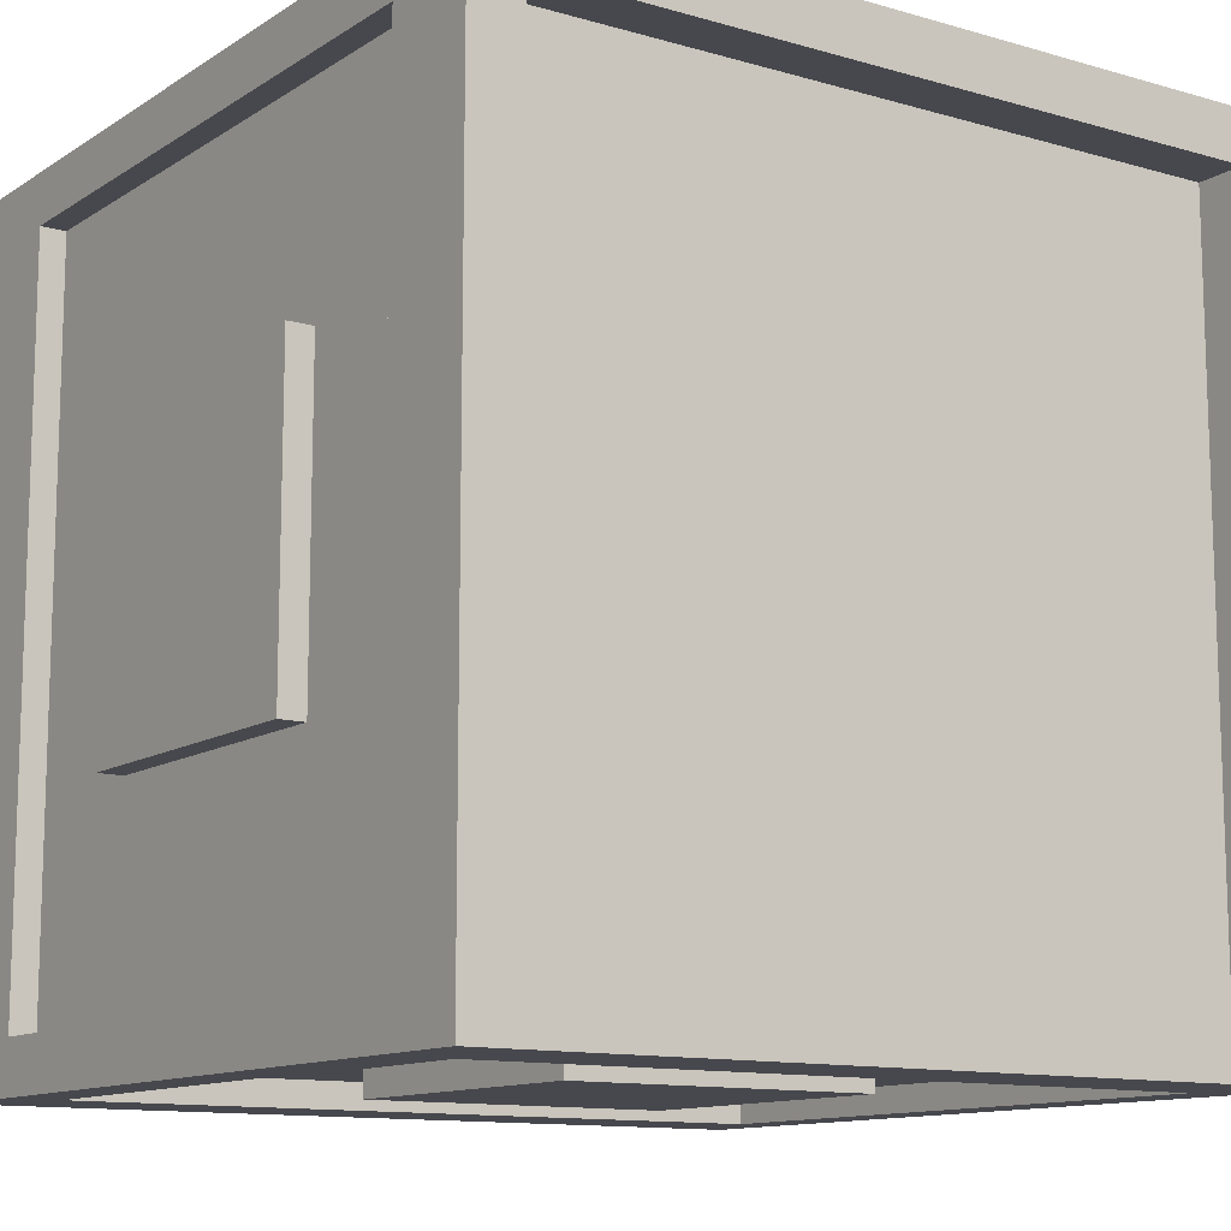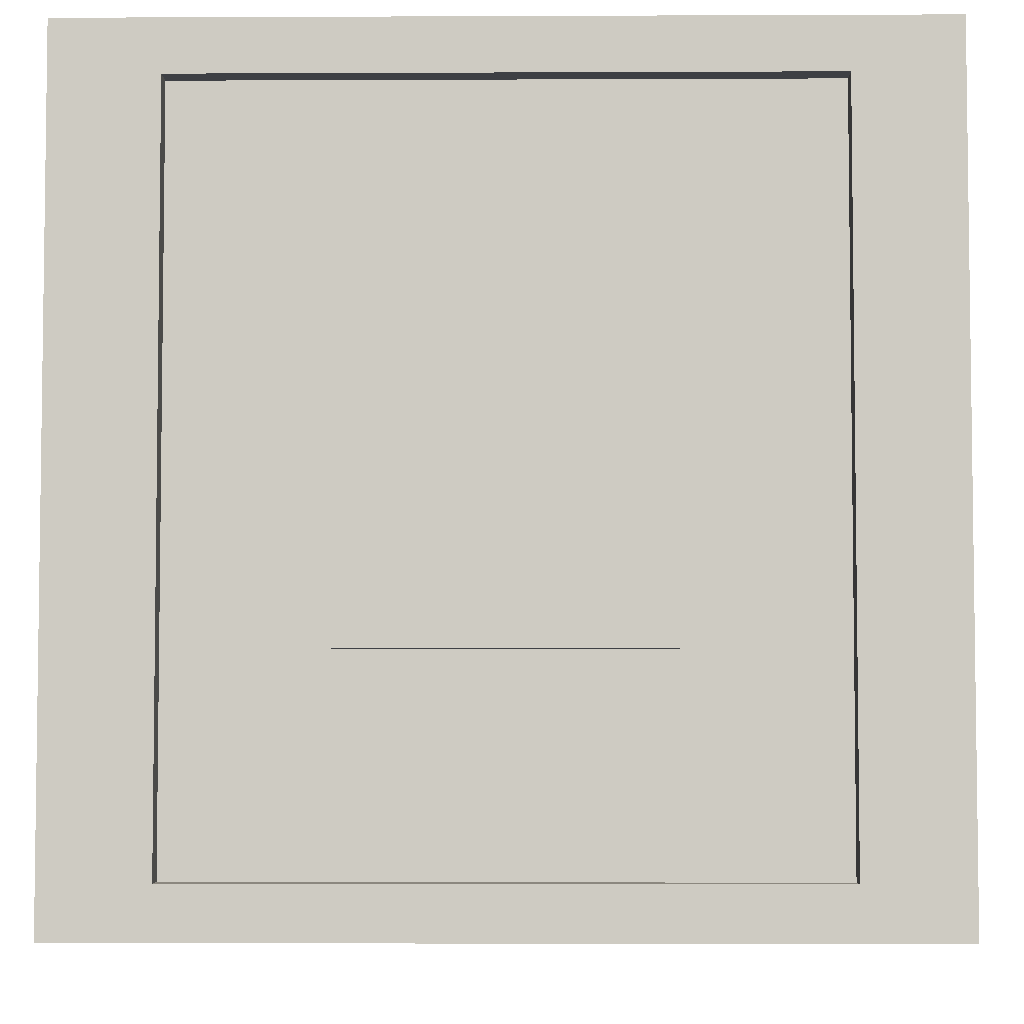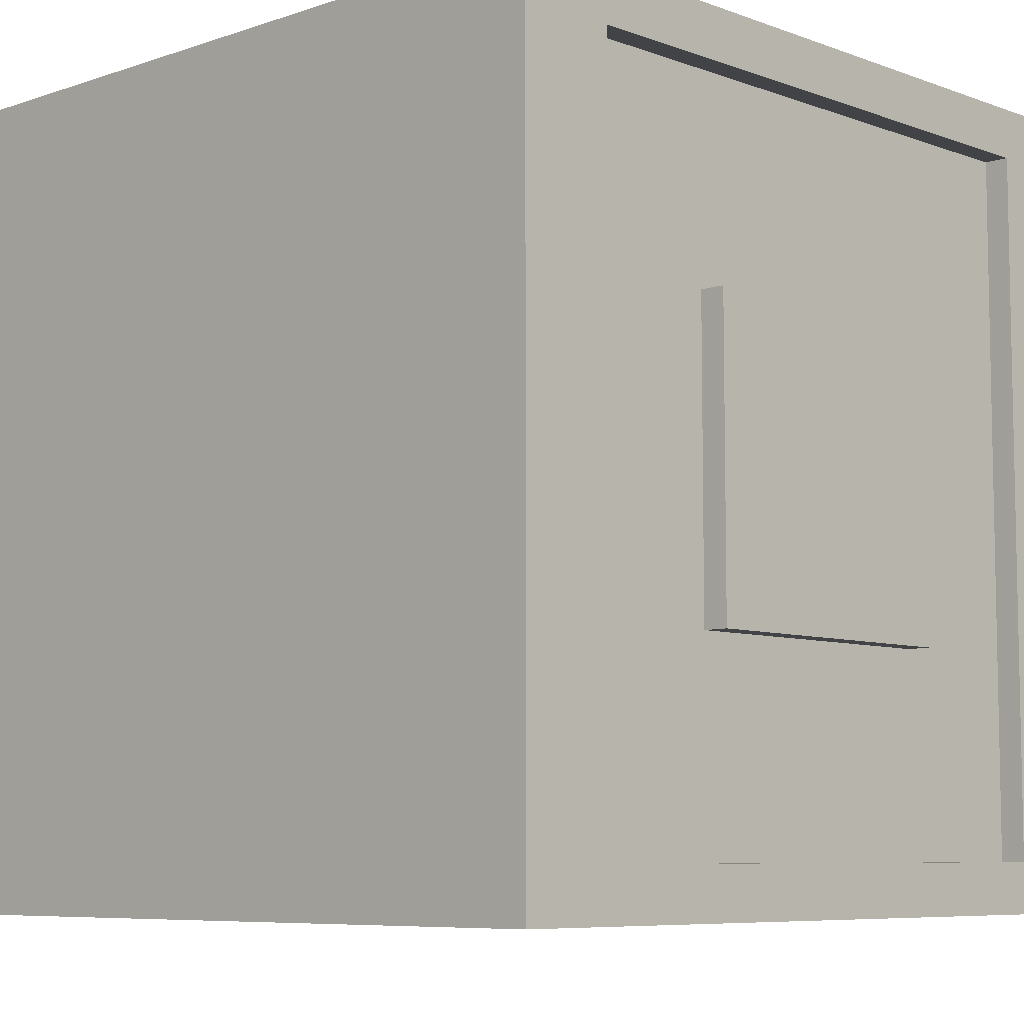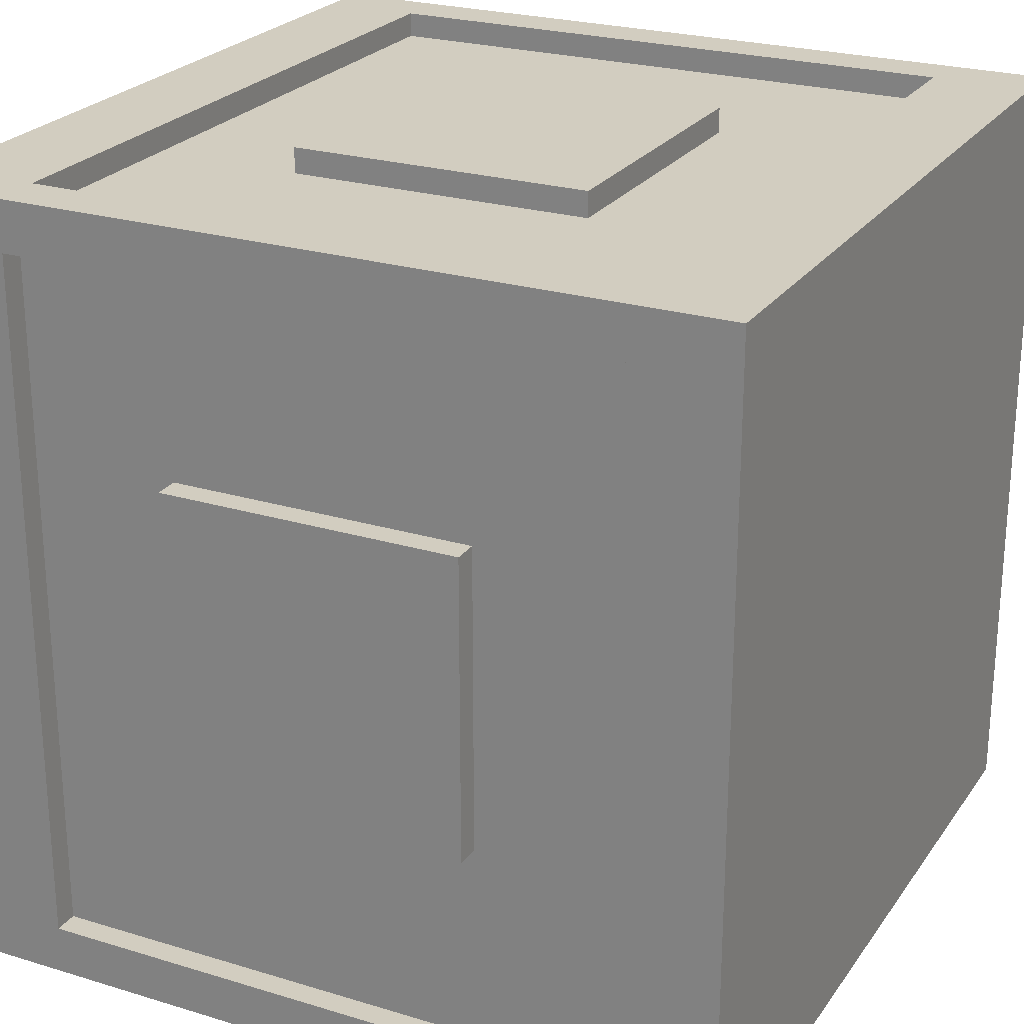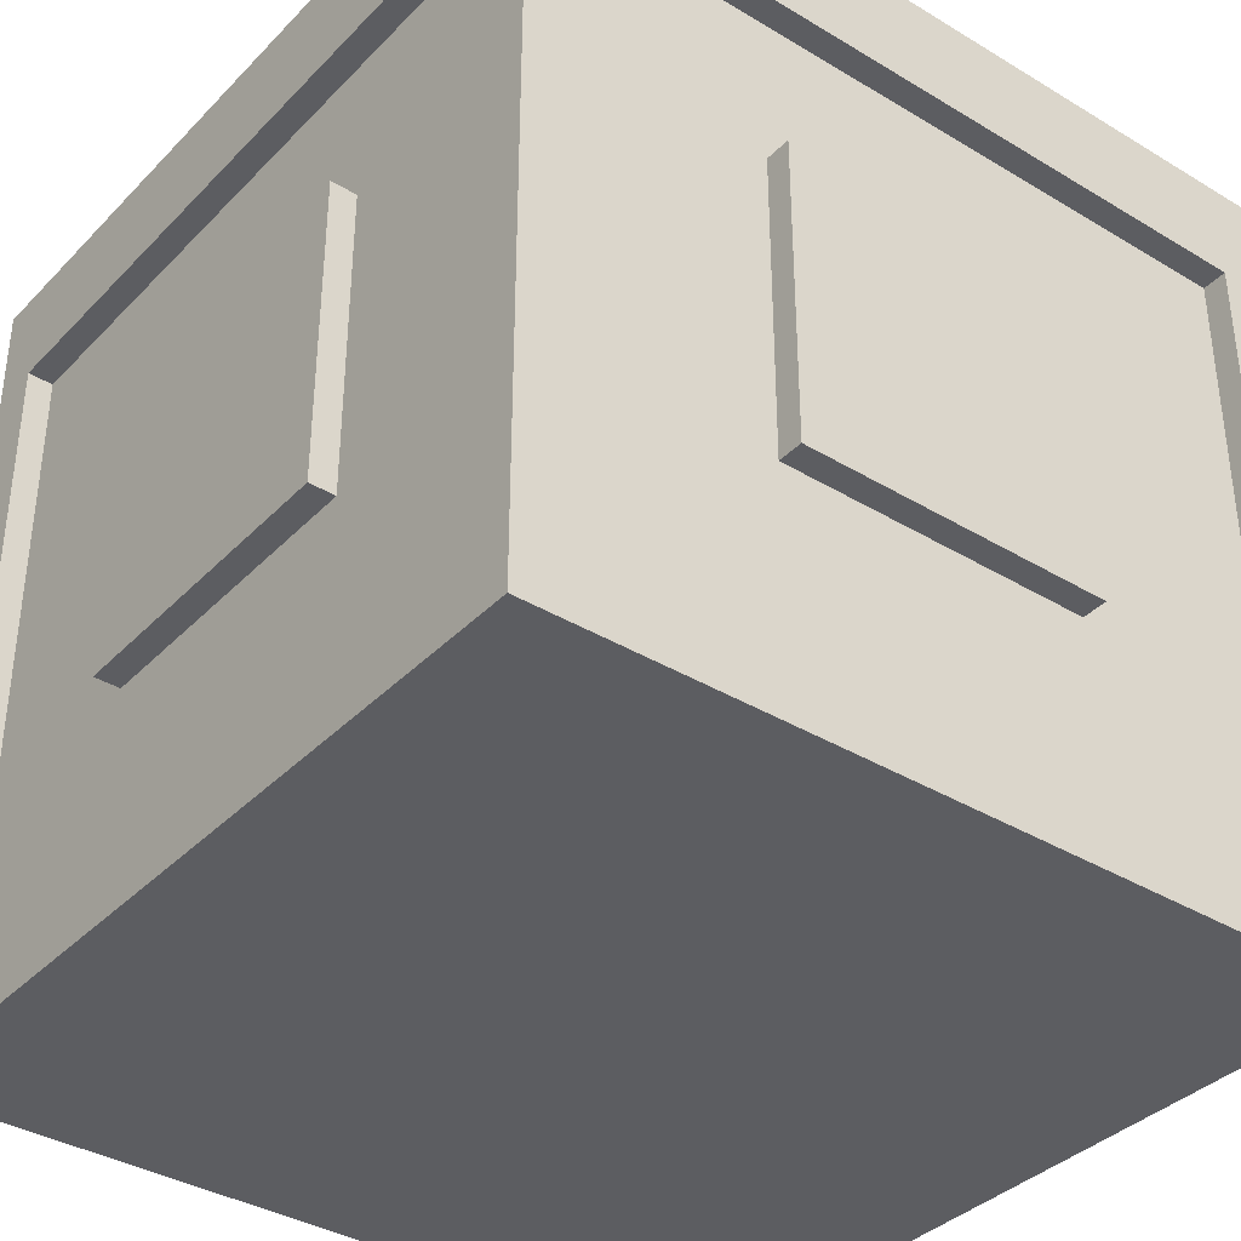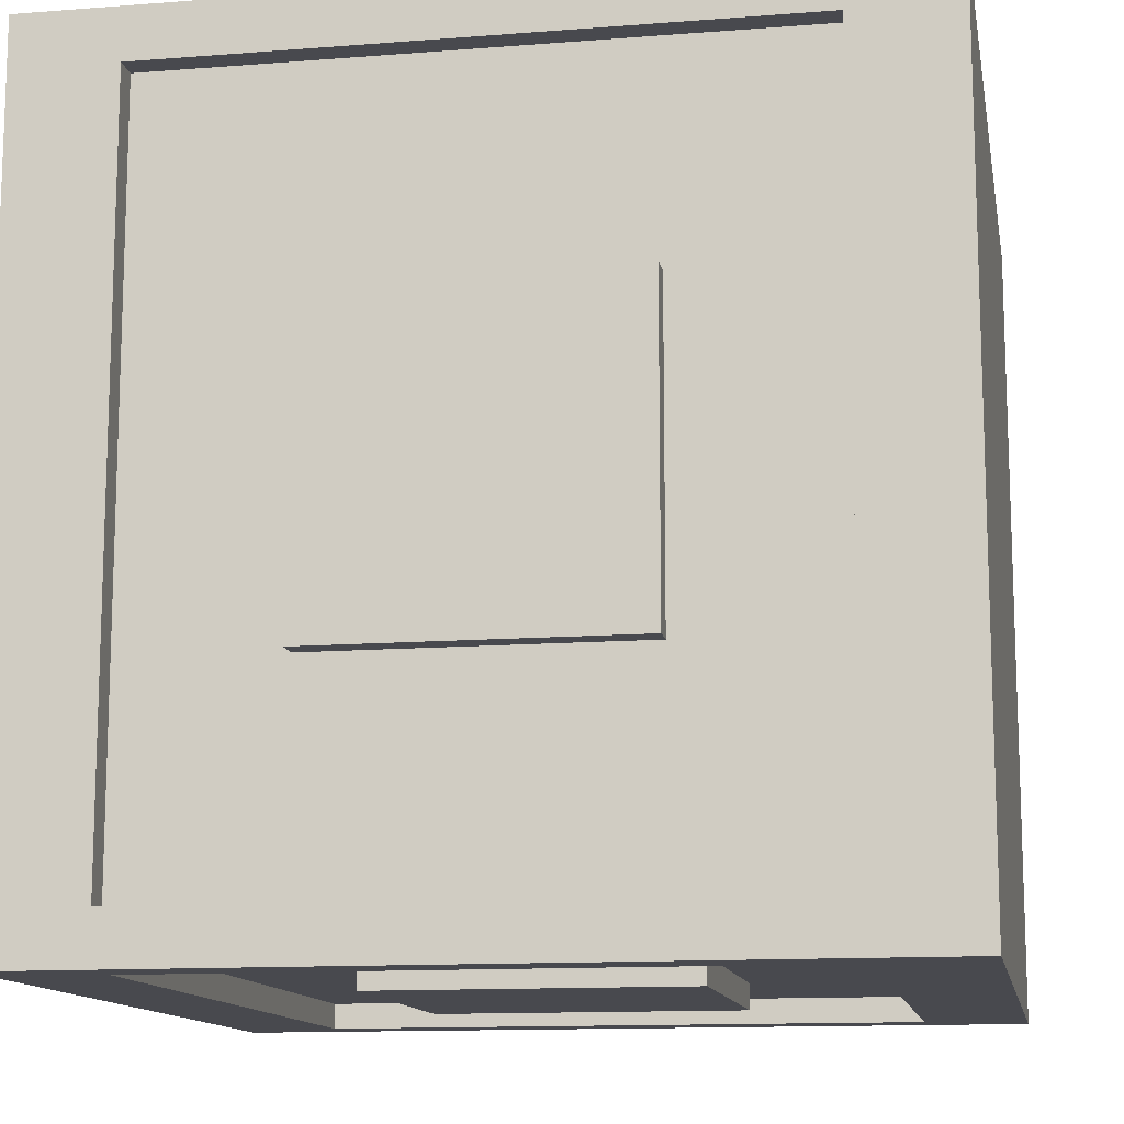
<metadata>
{"format":"obj","ext":"obj","renderer":"f3d","projection":"perspective","resolution":1024,"background":"white","views":[{"elev":-11.9,"azim":145.5,"up":"+Z"},{"elev":-4.8,"azim":90.8,"up":"+Z"},{"elev":-7.3,"azim":43.9,"up":"+Z"},{"elev":24.3,"azim":-63.4,"up":"+Z"},{"elev":-36.9,"azim":52.1,"up":"+Y"},{"elev":-12.6,"azim":-79.7,"up":"+Z"}]}
</metadata>
<code>
o Cube_Cube.001
v -0.5 0.875 0.5
v -0.5 1 0.5
v -0.5 0.875 -0.5
v -0.5 1 -0.5
v 0.5 0.875 0.5
v 0.5 1 0.5
v 0.5 0.875 -0.5
v 0.5 1 -0.5
v -0.4375 1 0.4375
v -0.4375 1 -0.4375
v 0.4375 1 -0.4375
v 0.4375 1 0.4375
v -0.4375 0.9375 0.4375
v -0.4375 0.9375 -0.4375
v 0.4375 0.9375 -0.4375
v 0.4375 0.9375 0.4375
v -0.5 0 0.5
v -0.5 0.125 0.5
v -0.5 0 -0.5
v -0.5 0.125 -0.5
v 0.5 0 0.5
v 0.5 0.125 0.5
v 0.5 0 -0.5
v 0.5 0.125 -0.5
v -0.25 0.125 0.25
v -0.25 0.875 0.25
v -0.25 0.125 -0.25
v -0.25 0.875 -0.25
v 0.25 0.125 0.25
v 0.25 0.875 0.25
v 0.25 0.125 -0.25
v 0.25 0.875 -0.25
v 0.5 0.6875 0.1875
v 0.5 0.6875 -0.1875
v 0.5 0.3125 0.1875
v 0.5 0.3125 -0.1875
v 0.4375 0.6875 -0.1875
v 0.4375 0.6875 0.1875
v 0.4375 0.3125 -0.1875
v 0.4375 0.3125 0.1875
v 0.4375 0.625 -0.125
v 0.4375 0.625 0.125
v 0.4375 0.375 -0.125
v 0.4375 0.375 0.125
v 0.25 0.625 -0.125
v 0.25 0.625 0.125
v 0.25 0.375 -0.125
v 0.25 0.375 0.125
v -0.5 0.6875 -0.1875
v -0.5 0.6875 0.1875
v -0.5 0.3125 -0.1875
v -0.5 0.3125 0.1875
v -0.4375 0.6875 0.1875
v -0.4375 0.6875 -0.1875
v -0.4375 0.3125 0.1875
v -0.4375 0.3125 -0.1875
v -0.4375 0.625 0.125
v -0.4375 0.625 -0.125
v -0.4375 0.375 0.125
v -0.4375 0.375 -0.125
v -0.25 0.625 0.125
v -0.25 0.625 -0.125
v -0.25 0.375 0.125
v -0.25 0.375 -0.125
v 0.1875 0.6875 -0.5
v -0.1875 0.6875 -0.5
v 0.1875 0.3125 -0.5
v -0.1875 0.3125 -0.5
v -0.1875 0.6875 -0.4375
v 0.1875 0.6875 -0.4375
v -0.1875 0.3125 -0.4375
v 0.1875 0.3125 -0.4375
v -0.125 0.625 -0.4375
v 0.125 0.625 -0.4375
v -0.125 0.375 -0.4375
v 0.125 0.375 -0.4375
v -0.125 0.625 -0.25
v 0.125 0.625 -0.25
v -0.125 0.375 -0.25
v 0.125 0.375 -0.25
v -0.1875 0.6875 0.5
v 0.1875 0.6875 0.5
v -0.1875 0.3125 0.5
v 0.1875 0.3125 0.5
v 0.1875 0.6875 0.4375
v -0.1875 0.6875 0.4375
v 0.1875 0.3125 0.4375
v -0.1875 0.3125 0.4375
v 0.125 0.625 0.4375
v -0.125 0.625 0.4375
v 0.125 0.375 0.4375
v -0.125 0.375 0.4375
v 0.125 0.625 0.25
v -0.125 0.625 0.25
v 0.125 0.375 0.25
v -0.125 0.375 0.25
v 0.1875 0.125 -0.2812
v 0.1875 0.125 -0.4062
v 0.3125 0.125 -0.2812
v 0.3125 0.125 -0.4062
v 0.1875 0.4375 -0.2812
v 0.1875 0.4375 -0.4062
v 0.3125 0.5625 -0.2812
v 0.3125 0.5625 -0.4062
v -0.3125 0.4375 -0.2812
v -0.3125 0.4375 -0.4062
v -0.1875 0.5625 -0.2812
v -0.1875 0.5625 -0.4062
v -0.3125 0.875 -0.2812
v -0.3125 0.875 -0.4062
v -0.1875 0.875 -0.2812
v -0.1875 0.875 -0.4062
v -0.1875 0.125 0.2812
v -0.1875 0.125 0.4062
v -0.3125 0.125 0.2812
v -0.3125 0.125 0.4062
v -0.1875 0.4375 0.2812
v -0.1875 0.4375 0.4062
v -0.3125 0.5625 0.2812
v -0.3125 0.5625 0.4062
v 0.3125 0.4375 0.2812
v 0.3125 0.4375 0.4062
v 0.1875 0.5625 0.2812
v 0.1875 0.5625 0.4062
v 0.3125 0.875 0.2812
v 0.3125 0.875 0.4062
v 0.1875 0.875 0.2812
v 0.1875 0.875 0.4062
v -0.2812 0.125 -0.1875
v -0.4062 0.125 -0.1875
v -0.2812 0.125 -0.3125
v -0.4062 0.125 -0.3125
v -0.2812 0.4375 -0.1875
v -0.4062 0.4375 -0.1875
v -0.2812 0.5625 -0.3125
v -0.4062 0.5625 -0.3125
v -0.2812 0.4375 0.3125
v -0.4062 0.4375 0.3125
v -0.2812 0.5625 0.1875
v -0.4062 0.5625 0.1875
v -0.2812 0.875 0.3125
v -0.4062 0.875 0.3125
v -0.2812 0.875 0.1875
v -0.4062 0.875 0.1875
v 0.2812 0.125 0.1875
v 0.4062 0.125 0.1875
v 0.2812 0.125 0.3125
v 0.4062 0.125 0.3125
v 0.2812 0.4375 0.1875
v 0.4062 0.4375 0.1875
v 0.2812 0.5625 0.3125
v 0.4062 0.5625 0.3125
v 0.2812 0.4375 -0.3125
v 0.4062 0.4375 -0.3125
v 0.2812 0.5625 -0.1875
v 0.4062 0.5625 -0.1875
v 0.2812 0.875 -0.3125
v 0.4062 0.875 -0.3125
v 0.2812 0.875 -0.1875
v 0.4062 0.875 -0.1875
v -0.3125 0.125 0.3125
v -0.3125 0.875 0.3125
v -0.3125 0.125 -0.3125
v -0.3125 0.875 -0.3125
v 0.3125 0.125 0.3125
v 0.3125 0.875 0.3125
v 0.3125 0.125 -0.3125
v 0.3125 0.875 -0.3125
v -0.375 0.125 0.375
v -0.375 0.875 0.375
v -0.375 0.125 -0.375
v -0.375 0.875 -0.375
v 0.375 0.125 0.375
v 0.375 0.875 0.375
v 0.375 0.125 -0.375
v 0.375 0.875 -0.375
v 0.5 0.125 0.4375
v 0.5 0.875 0.4375
v 0.5 0.125 0.5
v 0.5 0.875 0.5
v 0.4375 0.125 0.4375
v 0.4375 0.875 0.4375
v 0.4375 0.125 0.5
v 0.4375 0.875 0.5
v -0.4375 0.125 0.4375
v -0.4375 0.875 0.4375
v -0.4375 0.125 0.5
v -0.4375 0.875 0.5
v -0.5 0.125 0.4375
v -0.5 0.875 0.4375
v -0.5 0.125 0.5
v -0.5 0.875 0.5
v -0.5 0.875 -0.4375
v -0.5 0.125 -0.4375
v -0.5 0.875 -0.5
v -0.5 0.125 -0.5
v -0.4375 0.875 -0.4375
v -0.4375 0.125 -0.4375
v -0.4375 0.875 -0.5
v -0.4375 0.125 -0.5
v 0.4375 0.875 -0.4375
v 0.4375 0.125 -0.4375
v 0.4375 0.875 -0.5
v 0.4375 0.125 -0.5
v 0.5 0.875 -0.4375
v 0.5 0.125 -0.4375
v 0.5 0.875 -0.5
v 0.5 0.125 -0.5
v -0.4375 0.875 0.4688
v -0.4375 0.125 0.4688
v 0.4375 0.875 0.4688
v 0.4375 0.125 0.4688
v 0.4688 0.875 0.4375
v 0.4688 0.125 0.4375
v 0.4688 0.875 -0.4375
v 0.4688 0.125 -0.4375
v 0.4375 0.875 -0.4688
v 0.4375 0.125 -0.4688
v -0.4375 0.875 -0.4688
v -0.4375 0.125 -0.4688
v -0.4688 0.875 -0.4375
v -0.4688 0.125 -0.4375
v -0.4688 0.875 0.4375
v -0.4688 0.125 0.4375
f 2 3 1
f 4 7 3
f 8 5 7
f 6 1 5
f 7 1 3
f 4 11 8
f 11 16 12
f 8 12 6
f 2 10 4
f 6 9 2
f 14 16 15
f 9 14 10
f 12 13 9
f 10 15 11
f 18 19 17
f 20 23 19
f 24 21 23
f 22 17 21
f 23 17 19
f 22 20 18
f 26 27 25
f 28 31 27
f 32 29 31
f 30 25 29
f 33 36 34
f 40 43 39
f 36 37 34
f 35 39 36
f 34 38 33
f 33 40 35
f 41 46 42
f 37 42 38
f 38 44 40
f 39 41 37
f 49 52 50
f 42 48 44
f 43 45 41
f 44 47 43
f 56 59 55
f 52 53 50
f 51 55 52
f 50 54 49
f 49 56 51
f 57 62 58
f 53 58 54
f 54 60 56
f 55 57 53
f 58 64 60
f 59 61 57
f 60 63 59
f 65 68 66
f 72 75 71
f 68 69 66
f 67 71 68
f 66 70 65
f 65 72 67
f 73 78 74
f 69 74 70
f 70 76 72
f 71 73 69
f 81 84 82
f 74 80 76
f 75 77 73
f 76 79 75
f 88 91 87
f 84 85 82
f 83 87 84
f 82 86 81
f 81 88 83
f 89 94 90
f 85 90 86
f 86 92 88
f 87 89 85
f 90 96 92
f 91 93 89
f 92 95 91
f 117 122 118
f 101 106 102
f 100 102 104
f 97 102 98
f 99 101 97
f 100 103 99
f 104 107 103
f 107 101 103
f 102 108 104
f 105 110 106
f 108 111 107
f 107 109 105
f 108 110 112
f 116 118 120
f 113 118 114
f 115 117 113
f 116 119 115
f 120 123 119
f 123 117 119
f 118 124 120
f 121 126 122
f 124 127 123
f 123 125 121
f 124 126 128
f 149 154 150
f 133 138 134
f 132 134 136
f 129 134 130
f 131 133 129
f 132 135 131
f 136 139 135
f 139 133 135
f 134 140 136
f 137 142 138
f 140 143 139
f 139 141 137
f 140 142 144
f 148 150 152
f 145 150 146
f 147 149 145
f 148 151 147
f 152 155 151
f 155 149 151
f 150 156 152
f 153 158 154
f 156 159 155
f 155 157 153
f 156 158 160
f 162 163 161
f 164 167 163
f 168 165 167
f 166 161 165
f 172 175 171
f 170 171 169
f 176 173 175
f 174 169 173
f 182 177 181
f 183 180 184
f 190 185 189
f 182 183 184
f 191 188 192
f 179 178 180
f 187 186 188
f 190 191 192
f 195 194 193
f 198 199 197
f 206 207 205
f 194 197 193
f 203 202 201
f 195 200 196
f 202 205 201
f 203 208 204
f 212 209 210
f 216 213 214
f 220 217 218
f 224 221 222
f 2 4 3
f 4 8 7
f 8 6 5
f 6 2 1
f 7 5 1
f 4 10 11
f 11 15 16
f 8 11 12
f 2 9 10
f 6 12 9
f 14 13 16
f 9 13 14
f 12 16 13
f 10 14 15
f 18 20 19
f 20 24 23
f 24 22 21
f 22 18 17
f 23 21 17
f 22 24 20
f 26 28 27
f 28 32 31
f 32 30 29
f 30 26 25
f 33 35 36
f 40 44 43
f 36 39 37
f 35 40 39
f 34 37 38
f 33 38 40
f 41 45 46
f 37 41 42
f 38 42 44
f 39 43 41
f 49 51 52
f 42 46 48
f 43 47 45
f 44 48 47
f 56 60 59
f 52 55 53
f 51 56 55
f 50 53 54
f 49 54 56
f 57 61 62
f 53 57 58
f 54 58 60
f 55 59 57
f 58 62 64
f 59 63 61
f 60 64 63
f 65 67 68
f 72 76 75
f 68 71 69
f 67 72 71
f 66 69 70
f 65 70 72
f 73 77 78
f 69 73 74
f 70 74 76
f 71 75 73
f 81 83 84
f 74 78 80
f 75 79 77
f 76 80 79
f 88 92 91
f 84 87 85
f 83 88 87
f 82 85 86
f 81 86 88
f 89 93 94
f 85 89 90
f 86 90 92
f 87 91 89
f 90 94 96
f 91 95 93
f 92 96 95
f 117 121 122
f 101 105 106
f 100 98 102
f 97 101 102
f 99 103 101
f 100 104 103
f 104 108 107
f 107 105 101
f 102 106 108
f 105 109 110
f 108 112 111
f 107 111 109
f 108 106 110
f 116 114 118
f 113 117 118
f 115 119 117
f 116 120 119
f 120 124 123
f 123 121 117
f 118 122 124
f 121 125 126
f 124 128 127
f 123 127 125
f 124 122 126
f 149 153 154
f 133 137 138
f 132 130 134
f 129 133 134
f 131 135 133
f 132 136 135
f 136 140 139
f 139 137 133
f 134 138 140
f 137 141 142
f 140 144 143
f 139 143 141
f 140 138 142
f 148 146 150
f 145 149 150
f 147 151 149
f 148 152 151
f 152 156 155
f 155 153 149
f 150 154 156
f 153 157 158
f 156 160 159
f 155 159 157
f 156 154 158
f 162 164 163
f 164 168 167
f 168 166 165
f 166 162 161
f 172 176 175
f 170 172 171
f 176 174 173
f 174 170 169
f 182 178 177
f 183 179 180
f 190 186 185
f 182 181 183
f 191 187 188
f 179 177 178
f 187 185 186
f 190 189 191
f 195 196 194
f 198 200 199
f 206 208 207
f 194 198 197
f 203 204 202
f 195 199 200
f 202 206 205
f 203 207 208
f 212 211 209
f 216 215 213
f 220 219 217
f 224 223 221

</code>
